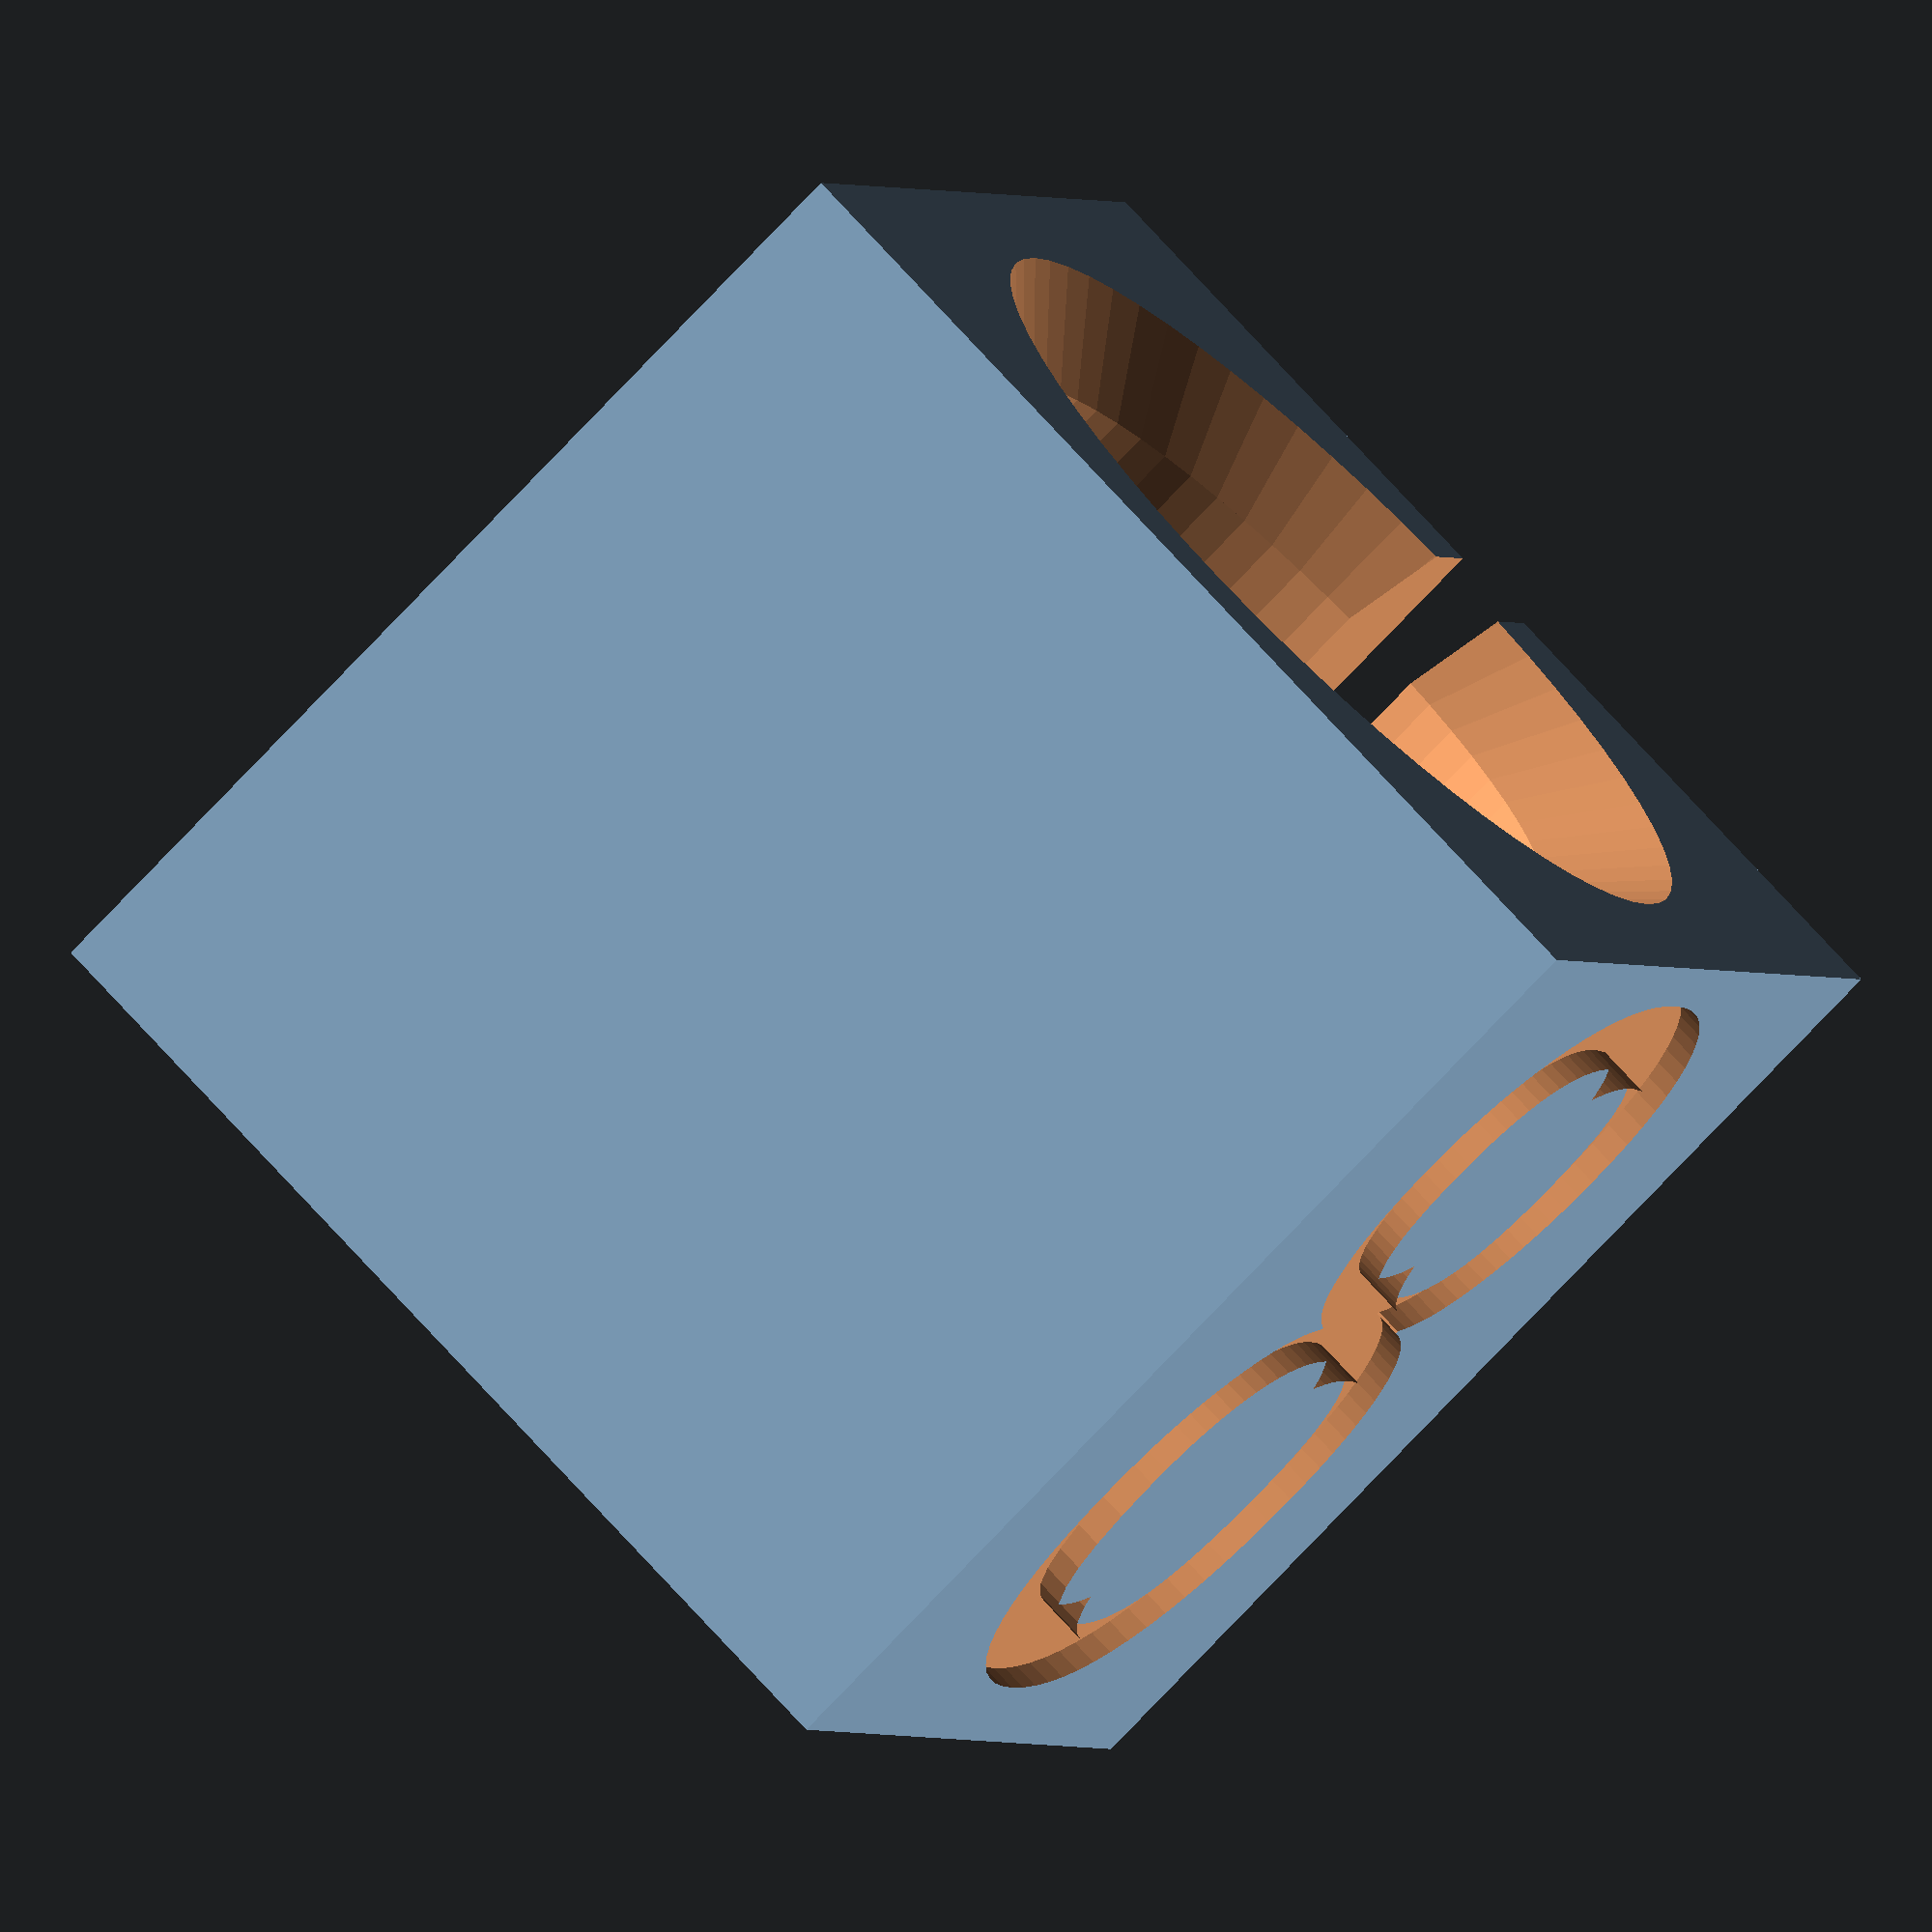
<openscad>
// cross-section of the rod
ROD_DIAMETER = 8; // [4:0.01:80]

// minimum thickness of the walls
WALL = 2; // [1:0.1:3]

// the size of the clamping cutout
CUTOUT = 1; // [0:0.1:4]

// keep this smaller than the extrusion width
ENGRAVE_DEPTH = 0.3; // [0.1:0.05:1]

// Make the following globals private
module dummy() {};

EPS = 0.01;

SIZE = 2 * WALL + ROD_DIAMETER;
TEXT_SIZE = 0.9 *  SIZE / len(str(ROD_DIAMETER));

$fa = 6;
$fs = 0.2;

difference() {
    cube([SIZE, SIZE, SIZE], center=true); // the fixture

    cylinder(SIZE + EPS, r=ROD_DIAMETER/2, center=true); // hole for the rod
    translate([0,0, SIZE/2 - WALL/4 + EPS])  // top chamfer
        cylinder(WALL/2, r1=ROD_DIAMETER/2, r2=(ROD_DIAMETER + WALL) / 2,
                 center=true);
    translate([0,0, -SIZE/2 + WALL/4 - EPS]) // bottom chamfer
        cylinder(WALL/2, r2=ROD_DIAMETER/2, r1=(ROD_DIAMETER + WALL) / 2,
                 center=true);
    
    rotate([0,90]) // square drilling cutout
        cylinder(SIZE + EPS, r=ROD_DIAMETER/2, $fn=4); 
    
    translate([SIZE/2,0]) // clamping cutout
        cube([SIZE, CUTOUT, SIZE + EPS], center=true);
    
    translate([0,-SIZE/2]) rotate([90,0,0]) // size engraving
        linear_extrude(2 * ENGRAVE_DEPTH, center=true)
            text(str(ROD_DIAMETER), size=TEXT_SIZE,
                 valign="center", halign="center");
}
</openscad>
<views>
elev=75.2 azim=292.5 roll=316.7 proj=o view=solid
</views>
